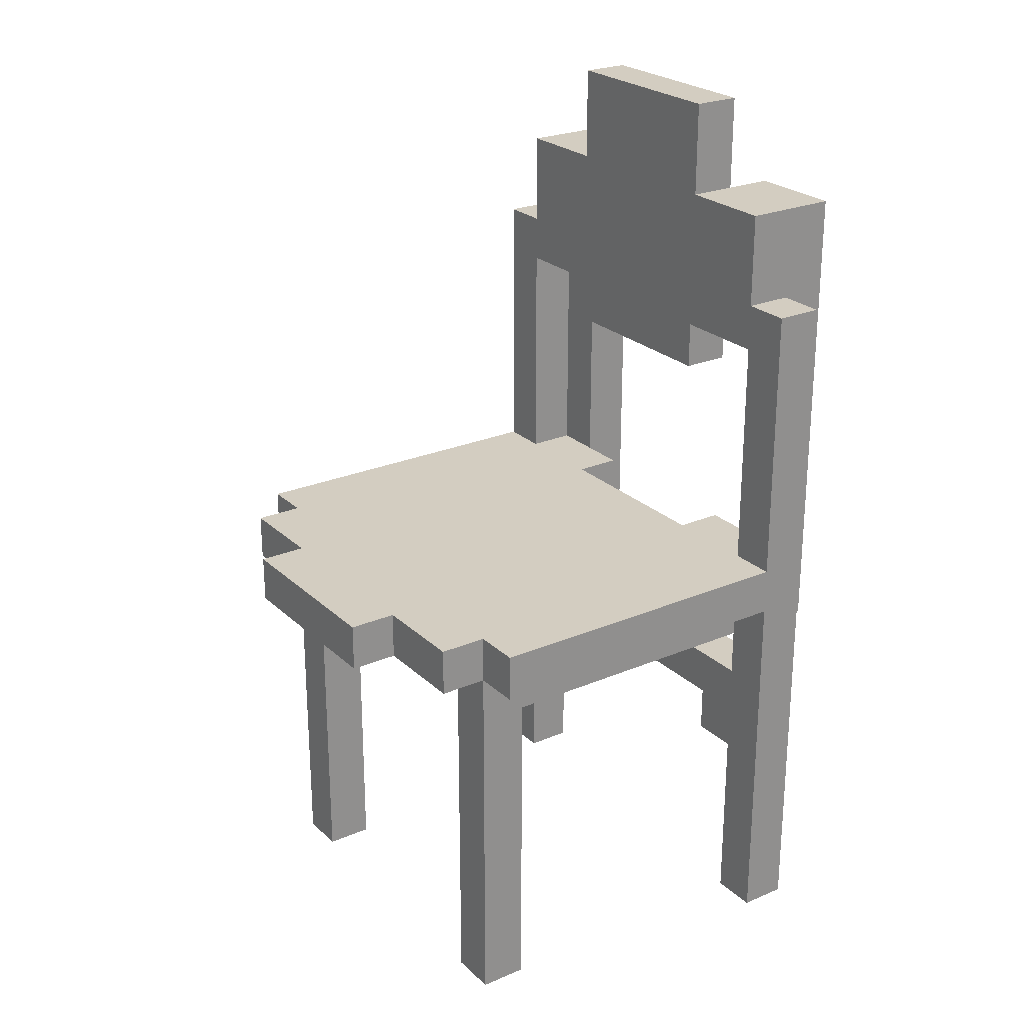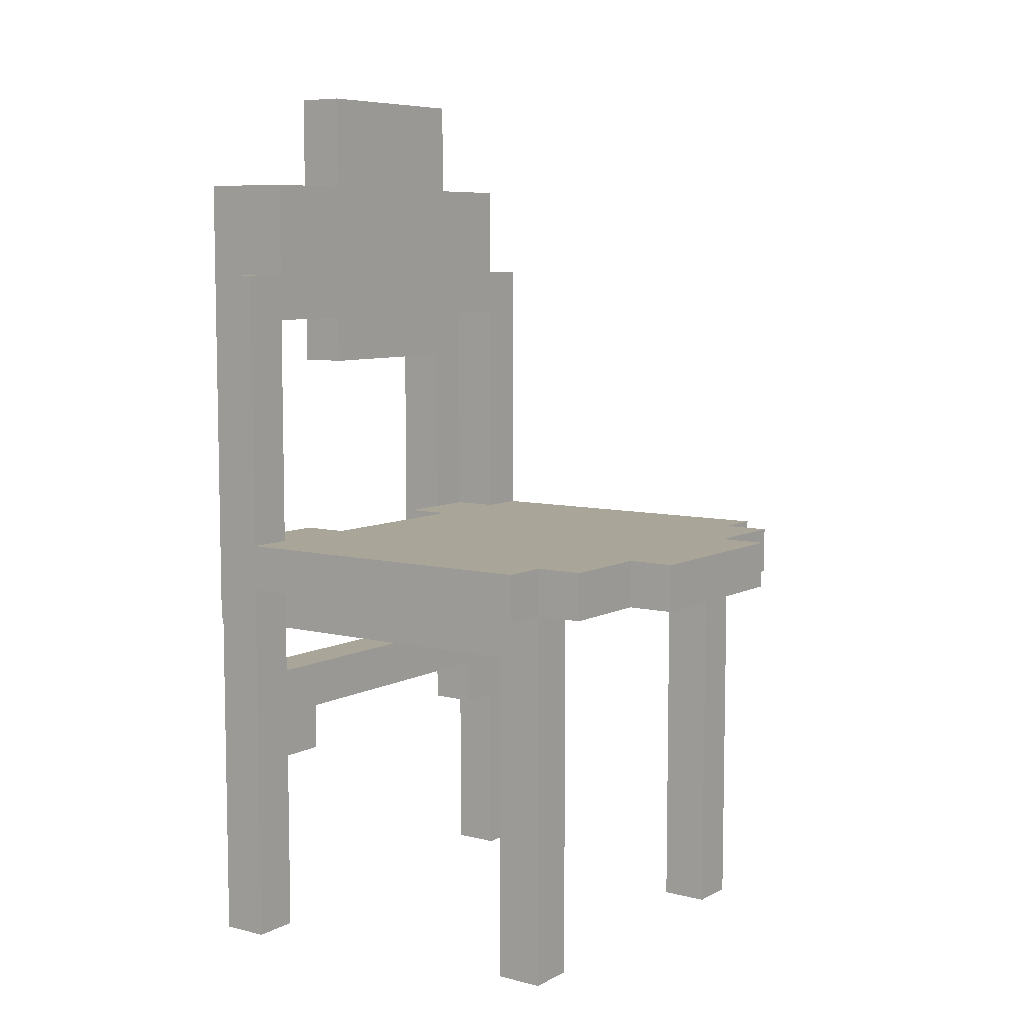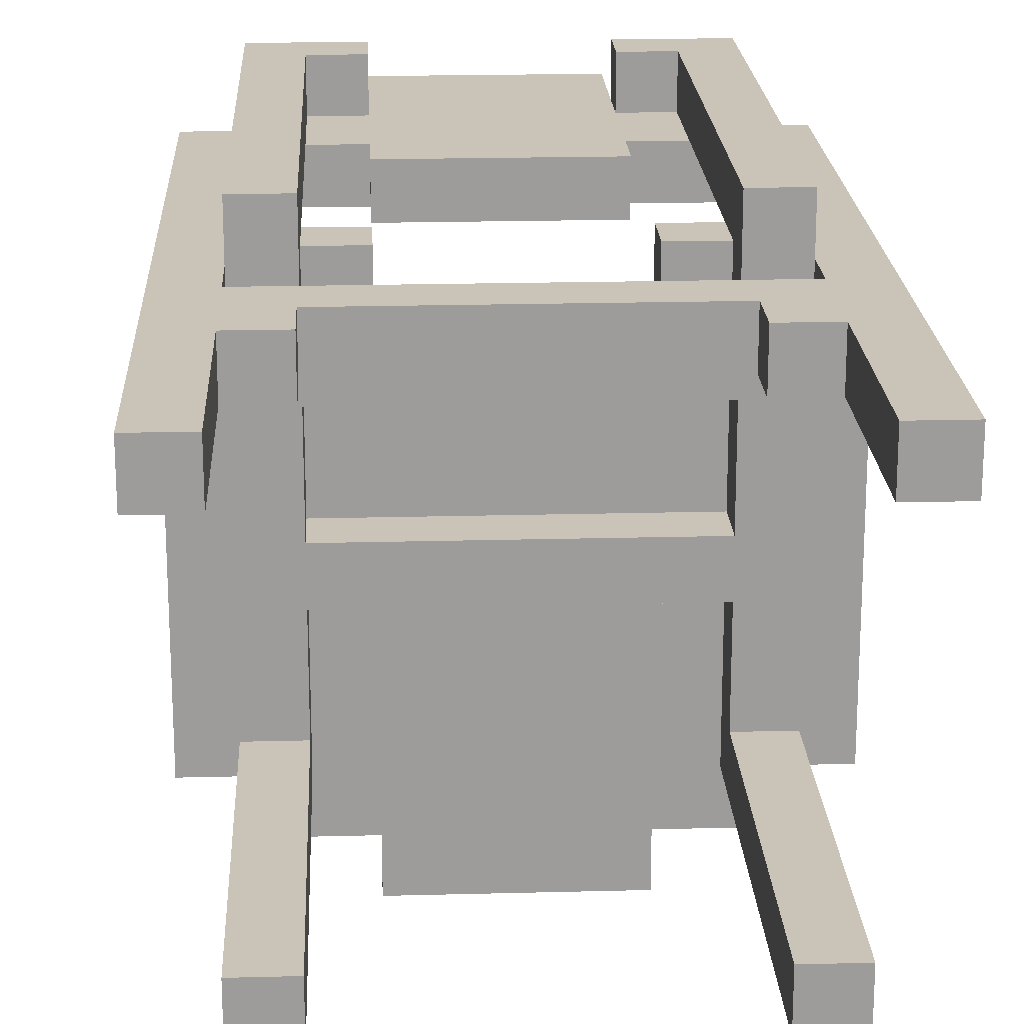
<metadata>
{"format":"obj","ext":"obj","renderer":"f3d","projection":"perspective","resolution":1024,"background":"white","views":[{"elev":24.8,"azim":-124.6,"up":"+Y"},{"elev":7.4,"azim":125.2,"up":"+Y"},{"elev":20.0,"azim":-2.8,"up":"+Z"}]}
</metadata>
<code>
o chair_spliced_Cube.035
v -0.25 -0.5 0.1875
v -0.25 0.4375 0.1875
v -0.25 -0.5 0.25
v -0.25 0.4375 0.25
v -0.3125 -0.5 0.1875
v -0.3125 0.4375 0.1875
v -0.3125 -0.5 0.25
v -0.3125 0.4375 0.25
v -0.25 0 0.1875
v -0.25 0 0.25
v -0.3125 0 0.25
v -0.3125 0 0.1875
v -0.25 -0.0625 0.25
v -0.3125 -0.0625 0.25
v -0.3125 -0.0625 0.1875
v -0.25 -0.0625 0.1875
v -0.1875 0 0.1875
v -0.1875 0 0.25
v -0.1875 -0.0625 0.25
v -0.1875 -0.0625 0.1875
v -0.25 0 -0.1875
v -0.25 -0.0625 -0.1875
v -0.1875 0 -0.1875
v -0.1875 -0.0625 -0.1875
v -0.25 0 -0.25
v -0.25 -0.0625 -0.25
v -0.1875 0 -0.25
v -0.1875 -0.0625 -0.25
v -0.25 -0.5 -0.1875
v -0.1875 -0.5 -0.1875
v -0.25 -0.5 -0.25
v -0.1875 -0.5 -0.25
v -0.25 0 0.3125
v -0.25 -0.0625 0.3125
v -0.1875 0 0.3125
v -0.1875 -0.0625 0.3125
v -0.25 0.5 0.25
v -0.1875 0.5 0.25
v -0.25 0.5 0.3125
v -0.1875 0.5 0.3125
v -0.25 -0.25 0.25
v -0.3125 -0.25 0.25
v -0.3125 -0.25 0.1875
v -0.25 -0.25 0.1875
v -0.25 -0.125 0.1875
v -0.25 -0.125 0.25
v -0.3125 -0.125 0.25
v -0.3125 -0.125 0.1875
v -0.25 -0.1875 0.25
v -0.3125 -0.1875 0.25
v -0.3125 -0.1875 0.1875
v -0.25 -0.1875 0.1875
v -0.1875 -0.25 0.25
v -0.1875 -0.25 0.1875
v -0.1875 -0.125 0.1875
v -0.1875 -0.125 0.25
v -0.1875 -0.1875 0.25
v -0.1875 -0.1875 0.1875
v 0 -0.125 0.1875
v 0 -0.125 0.25
v 0 -0.1875 0.25
v 0 -0.1875 0.1875
v 0 0 -0.25
v 0 0.0625 -0.25
v 0 0 0.1875
v 0 0.0625 0.1875
v -0.3125 0 -0.25
v -0.3125 0.0625 -0.25
v -0.3125 0 0.1875
v -0.3125 0.0625 0.1875
v -0.25 0.375 0.1875
v -0.25 0.5625 0.1875
v -0.25 0.375 0.25
v -0.25 0.5625 0.25
v -0.125 0.375 0.25
v 0 0.375 0.25
v 0 0.5625 0.25
v -0.125 0.5625 0.25
v 0 0.375 0.1875
v -0.125 0.375 0.1875
v -0.125 0.5625 0.1875
v 0 0.5625 0.1875
v 0 0.6875 0.25
v -0.125 0.6875 0.25
v -0.125 0.6875 0.1875
v 0 0.6875 0.1875
v -0.125 0.3125 0.25
v 0 0.3125 0.25
v 0 0.3125 0.1875
v -0.125 0.3125 0.1875
v -0.125 0 0.1875
v -0.125 0.0625 0.1875
v -0.125 0 -0.25
v -0.125 0.0625 -0.25
v -0.25 0.0625 0.1875
v -0.25 0 -0.25
v -0.25 0 0.1875
v -0.25 0.0625 -0.25
v 0 0 -0.3125
v 0 0.0625 -0.3125
v -0.125 0 -0.3125
v -0.125 0.0625 -0.3125
v -0.25 0 -0.3125
v -0.25 0.0625 -0.3125
v 0 0 -0.375
v 0 0.0625 -0.375
v -0.125 0 -0.375
v -0.125 0.0625 -0.375
v -0.25 0.5 0.25
v -0.25 0.5 0.1875
v -0.125 0.5 0.1875
v 0 0.5 0.1875
v 0 0.5 0.25
v -0.125 0.5 0.25
v -0.125 0.5625 0.3125
v -0.25 0.5625 0.3125
v -0.25 0.5 0.3125
v -0.125 0.5 0.3125
v 0 0 -0.0625
v 0 0.0625 -0.0625
v -0.3125 0 -0.0625
v -0.3125 0.0625 -0.0625
v -0.125 0.0625 -0.0625
v -0.125 0 -0.0625
v -0.25 0.0625 -0.0625
v -0.25 0 -0.0625
v 0 0.0625 0
v -0.3125 0 0
v 0 0 0
v -0.3125 0.0625 0
v -0.125 0.0625 0
v -0.125 0 0
v -0.25 0.0625 0
v -0.25 0 0
v -0.1875 0 0.1875
v -0.1875 0.0625 -0.25
v -0.1875 0.0625 0.1875
v -0.1875 0 -0.25
v -0.1875 0.0625 -0.3125
v -0.1875 0 -0.3125
v -0.1875 0 -0.0625
v -0.1875 0.0625 -0.0625
v -0.1875 0.0625 0
v -0.1875 0 0
v 0 -0.0625 0
v 0 -0.0625 -0.0625
v -0.125 -0.0625 0
v -0.125 -0.0625 -0.0625
v -0.1875 -0.0625 -0.0625
v -0.1875 -0.0625 0
v 0 0.0625 0.125
v -0.3125 0 0.125
v 0 0 0.125
v -0.3125 0.0625 0.125
v -0.125 0.0625 0.125
v -0.125 0 0.125
v -0.25 0.0625 0.125
v -0.25 0 0.125
v -0.1875 0 0.125
v -0.1875 0.0625 0.125
v -0.125 -0.0625 0.1875
v 0 -0.0625 0.1875
v -0.1875 -0.0625 0.1875
v 0 -0.0625 0.125
v -0.125 -0.0625 0.125
v -0.1875 -0.0625 0.125
v -0.1875 0 0.25
v -0.125 0 0.25
v -0.125 0.0625 0.25
v -0.1875 0.0625 0.25
v -0.25 0.0625 0.25
v -0.25 0 0.25
v 0.25 -0.5 0.1875
v 0.25 0.4375 0.1875
v 0.25 -0.5 0.25
v 0.25 0.4375 0.25
v 0.3125 -0.5 0.1875
v 0.3125 0.4375 0.1875
v 0.3125 -0.5 0.25
v 0.3125 0.4375 0.25
v 0.25 0 0.1875
v 0.25 0 0.25
v 0.3125 0 0.25
v 0.3125 0 0.1875
v 0.25 -0.0625 0.25
v 0.3125 -0.0625 0.25
v 0.3125 -0.0625 0.1875
v 0.25 -0.0625 0.1875
v 0.1875 0 0.1875
v 0.1875 0 0.25
v 0.1875 -0.0625 0.25
v 0.1875 -0.0625 0.1875
v 0.25 0 -0.1875
v 0.25 -0.0625 -0.1875
v 0.1875 0 -0.1875
v 0.1875 -0.0625 -0.1875
v 0.25 0 -0.25
v 0.25 -0.0625 -0.25
v 0.1875 0 -0.25
v 0.1875 -0.0625 -0.25
v 0.25 -0.5 -0.1875
v 0.1875 -0.5 -0.1875
v 0.25 -0.5 -0.25
v 0.1875 -0.5 -0.25
v 0.25 0 0.3125
v 0.25 -0.0625 0.3125
v 0.1875 0 0.3125
v 0.1875 -0.0625 0.3125
v 0.25 0.5 0.25
v 0.1875 0.5 0.25
v 0.25 0.5 0.3125
v 0.1875 0.5 0.3125
v 0.25 -0.25 0.25
v 0.3125 -0.25 0.25
v 0.3125 -0.25 0.1875
v 0.25 -0.25 0.1875
v 0.25 -0.125 0.1875
v 0.25 -0.125 0.25
v 0.3125 -0.125 0.25
v 0.3125 -0.125 0.1875
v 0.25 -0.1875 0.25
v 0.3125 -0.1875 0.25
v 0.3125 -0.1875 0.1875
v 0.25 -0.1875 0.1875
v 0.1875 -0.25 0.25
v 0.1875 -0.25 0.1875
v 0.1875 -0.125 0.1875
v 0.1875 -0.125 0.25
v 0.1875 -0.1875 0.25
v 0.1875 -0.1875 0.1875
v 0.3125 0 -0.25
v 0.3125 0.0625 -0.25
v 0.3125 0 0.1875
v 0.3125 0.0625 0.1875
v 0.25 0.375 0.1875
v 0.25 0.5625 0.1875
v 0.25 0.375 0.25
v 0.25 0.5625 0.25
v 0.125 0.375 0.25
v 0.125 0.5625 0.25
v 0.125 0.375 0.1875
v 0.125 0.5625 0.1875
v 0.125 0.6875 0.25
v 0.125 0.6875 0.1875
v 0.125 0.3125 0.25
v 0.125 0.3125 0.1875
v 0.125 0 0.1875
v 0.125 0.0625 0.1875
v 0.125 0 -0.25
v 0.125 0.0625 -0.25
v 0.25 0.0625 0.1875
v 0.25 0 -0.25
v 0.25 0 0.1875
v 0.25 0.0625 -0.25
v 0.125 0 -0.3125
v 0.125 0.0625 -0.3125
v 0.25 0 -0.3125
v 0.25 0.0625 -0.3125
v 0.125 0 -0.375
v 0.125 0.0625 -0.375
v 0.25 0.5 0.25
v 0.25 0.5 0.1875
v 0.125 0.5 0.1875
v 0.125 0.5 0.25
v 0.125 0.5625 0.3125
v 0.25 0.5625 0.3125
v 0.25 0.5 0.3125
v 0.125 0.5 0.3125
v 0.3125 0 -0.0625
v 0.3125 0.0625 -0.0625
v 0.125 0.0625 -0.0625
v 0.125 0 -0.0625
v 0.25 0.0625 -0.0625
v 0.25 0 -0.0625
v 0.3125 0 0
v 0.3125 0.0625 0
v 0.125 0.0625 0
v 0.125 0 0
v 0.25 0.0625 0
v 0.25 0 0
v 0.1875 0 0.1875
v 0.1875 0.0625 -0.25
v 0.1875 0.0625 0.1875
v 0.1875 0 -0.25
v 0.1875 0.0625 -0.3125
v 0.1875 0 -0.3125
v 0.1875 0 -0.0625
v 0.1875 0.0625 -0.0625
v 0.1875 0.0625 0
v 0.1875 0 0
v 0.125 -0.0625 0
v 0.125 -0.0625 -0.0625
v 0.1875 -0.0625 -0.0625
v 0.1875 -0.0625 0
v 0.3125 0 0.125
v 0.3125 0.0625 0.125
v 0.125 0.0625 0.125
v 0.125 0 0.125
v 0.25 0.0625 0.125
v 0.25 0 0.125
v 0.1875 0 0.125
v 0.1875 0.0625 0.125
v 0.125 -0.0625 0.1875
v 0.1875 -0.0625 0.1875
v 0.125 -0.0625 0.125
v 0.1875 -0.0625 0.125
v 0.1875 0 0.25
v 0.125 0 0.25
v 0.125 0.0625 0.25
v 0.1875 0.0625 0.25
v 0.25 0.0625 0.25
v 0.25 0 0.25
f 2 10 9
f 4 11 10
f 8 12 11
f 6 9 12
f 7 1 3
f 4 6 8
f 12 16 15
f 11 15 14
f 10 14 13
f 16 19 13
f 16 46 45
f 13 47 46
f 14 48 47
f 15 45 48
f 17 19 20
f 19 34 13
f 17 21 9
f 10 17 9
f 28 31 26
f 9 22 16
f 16 24 20
f 20 23 17
f 25 28 26
f 21 26 22
f 23 25 21
f 24 27 23
f 29 32 30
f 22 30 24
f 24 32 28
f 26 29 22
f 34 35 33
f 13 33 10
f 33 37 10
f 18 36 19
f 37 40 38
f 10 38 18
f 18 40 35
f 35 39 33
f 43 1 5
f 42 5 7
f 41 7 3
f 44 3 1
f 48 52 51
f 47 51 50
f 46 50 49
f 52 54 44
f 49 56 46
f 49 42 41
f 50 43 42
f 51 44 43
f 56 59 55
f 58 53 54
f 45 58 52
f 46 55 45
f 41 57 49
f 44 53 41
f 59 61 62
f 58 61 57
f 57 60 56
f 55 62 58
f 151 65 153
f 95 69 97
f 122 67 121
f 64 102 94
f 121 96 126
f 120 94 123
f 109 116 74
f 74 110 109
f 73 80 75
f 78 72 74
f 72 111 110
f 81 112 111
f 74 115 78
f 77 114 113
f 83 85 84
f 77 84 78
f 78 85 81
f 81 86 82
f 87 89 88
f 75 88 76
f 79 90 80
f 80 87 75
f 123 136 142
f 124 63 119
f 96 140 138
f 66 91 65
f 68 96 67
f 125 68 122
f 126 138 141
f 97 171 95
f 102 107 101
f 139 101 140
f 94 139 136
f 98 103 96
f 63 100 64
f 93 99 63
f 108 105 107
f 101 105 99
f 99 106 100
f 100 108 102
f 113 75 76
f 111 79 80
f 110 80 71
f 109 71 73
f 114 73 75
f 115 117 118
f 78 118 114
f 114 117 109
f 77 86 83
f 82 113 112
f 112 76 79
f 79 88 89
f 134 141 144
f 133 122 130
f 119 148 124
f 131 142 143
f 127 123 131
f 128 126 134
f 130 121 128
f 64 119 63
f 154 128 152
f 152 134 158
f 151 131 155
f 155 143 160
f 156 129 153
f 157 130 154
f 158 144 159
f 120 129 119
f 159 132 156
f 160 133 157
f 143 125 133
f 141 150 144
f 136 104 98
f 104 140 103
f 137 169 92
f 141 93 124
f 138 101 93
f 142 98 125
f 147 146 145
f 150 148 147
f 144 147 132
f 124 149 141
f 132 145 129
f 129 146 119
f 137 157 95
f 153 165 156
f 97 159 135
f 95 154 70
f 156 166 159
f 92 160 137
f 66 155 92
f 69 158 97
f 70 152 69
f 127 153 129
f 163 165 161
f 161 164 162
f 91 162 65
f 135 161 91
f 159 163 135
f 65 164 153
f 170 172 167
f 169 167 168
f 135 172 97
f 91 167 135
f 92 168 91
f 95 170 137
f 182 174 181
f 183 176 182
f 184 180 183
f 181 178 184
f 173 179 175
f 178 176 180
f 188 184 187
f 187 183 186
f 186 182 185
f 191 188 185
f 218 188 217
f 219 185 218
f 220 186 219
f 217 187 220
f 191 189 192
f 206 191 185
f 193 189 181
f 189 182 181
f 203 200 198
f 194 181 188
f 196 188 192
f 195 192 189
f 200 197 198
f 198 193 194
f 197 195 193
f 199 196 195
f 204 201 202
f 202 194 196
f 204 196 200
f 201 198 194
f 207 206 205
f 205 185 182
f 209 205 182
f 208 190 191
f 212 209 210
f 210 182 190
f 212 190 207
f 211 207 205
f 173 215 177
f 177 214 179
f 179 213 175
f 175 216 173
f 224 220 223
f 223 219 222
f 222 218 221
f 226 224 216
f 228 221 218
f 214 221 213
f 215 222 214
f 216 223 215
f 59 228 227
f 225 230 226
f 230 217 224
f 227 218 217
f 229 213 221
f 225 216 213
f 61 230 229
f 60 229 228
f 62 227 230
f 233 251 253
f 231 270 269
f 256 64 250
f 252 269 274
f 250 120 271
f 266 261 238
f 262 238 261
f 241 237 239
f 236 240 238
f 263 236 262
f 112 242 263
f 265 238 240
f 264 77 113
f 244 83 243
f 243 77 240
f 244 240 242
f 86 242 82
f 89 245 88
f 88 239 76
f 246 79 241
f 245 241 239
f 282 271 288
f 63 272 119
f 286 252 284
f 247 66 65
f 252 232 231
f 232 273 270
f 284 274 287
f 311 253 251
f 259 256 255
f 255 285 286
f 285 250 282
f 257 254 252
f 99 249 63
f 105 260 259
f 105 255 99
f 260 100 256
f 239 113 76
f 79 263 241
f 241 262 235
f 235 261 237
f 237 264 239
f 267 265 268
f 268 240 264
f 267 264 261
f 287 280 290
f 270 279 276
f 292 119 272
f 288 277 289
f 271 127 277
f 274 275 280
f 269 276 275
f 275 296 295
f 280 295 300
f 277 151 297
f 289 297 302
f 129 298 153
f 276 299 296
f 290 300 301
f 278 301 298
f 279 302 299
f 273 289 279
f 294 287 290
f 258 282 254
f 286 258 257
f 309 283 248
f 249 287 272
f 255 284 249
f 254 288 273
f 146 291 145
f 292 294 291
f 291 290 278
f 293 272 287
f 145 278 129
f 299 283 251
f 305 153 298
f 301 253 281
f 296 251 234
f 306 298 301
f 302 248 283
f 297 66 248
f 300 233 253
f 295 234 233
f 305 304 303
f 164 303 162
f 162 247 65
f 303 281 247
f 304 301 281
f 312 310 307
f 307 309 308
f 312 281 253
f 307 247 281
f 308 248 247
f 310 251 283
f 2 4 10
f 4 8 11
f 8 6 12
f 6 2 9
f 7 5 1
f 4 2 6
f 12 9 16
f 11 12 15
f 10 11 14
f 16 20 19
f 16 13 46
f 13 14 47
f 14 15 48
f 15 16 45
f 17 18 19
f 19 36 34
f 17 23 21
f 10 18 17
f 28 32 31
f 9 21 22
f 16 22 24
f 20 24 23
f 25 27 28
f 21 25 26
f 23 27 25
f 24 28 27
f 29 31 32
f 22 29 30
f 24 30 32
f 26 31 29
f 34 36 35
f 13 34 33
f 33 39 37
f 18 35 36
f 37 39 40
f 10 37 38
f 18 38 40
f 35 40 39
f 43 44 1
f 42 43 5
f 41 42 7
f 44 41 3
f 48 45 52
f 47 48 51
f 46 47 50
f 52 58 54
f 49 57 56
f 49 50 42
f 50 51 43
f 51 52 44
f 56 60 59
f 58 57 53
f 45 55 58
f 46 56 55
f 41 53 57
f 44 54 53
f 59 60 61
f 58 62 61
f 57 61 60
f 55 59 62
f 151 66 65
f 95 70 69
f 122 68 67
f 64 100 102
f 121 67 96
f 120 64 94
f 109 117 116
f 74 72 110
f 73 71 80
f 78 81 72
f 72 81 111
f 81 82 112
f 74 116 115
f 77 78 114
f 83 86 85
f 77 83 84
f 78 84 85
f 81 85 86
f 87 90 89
f 75 87 88
f 79 89 90
f 80 90 87
f 123 94 136
f 124 93 63
f 96 103 140
f 66 92 91
f 68 98 96
f 125 98 68
f 126 96 138
f 97 172 171
f 102 108 107
f 139 102 101
f 94 102 139
f 98 104 103
f 63 99 100
f 93 101 99
f 108 106 105
f 101 107 105
f 99 105 106
f 100 106 108
f 113 114 75
f 111 112 79
f 110 111 80
f 109 110 71
f 114 109 73
f 115 116 117
f 78 115 118
f 114 118 117
f 77 82 86
f 82 77 113
f 112 113 76
f 79 76 88
f 134 126 141
f 133 125 122
f 119 146 148
f 131 123 142
f 127 120 123
f 128 121 126
f 130 122 121
f 64 120 119
f 154 130 128
f 152 128 134
f 151 127 131
f 155 131 143
f 156 132 129
f 157 133 130
f 158 134 144
f 120 127 129
f 159 144 132
f 160 143 133
f 143 142 125
f 141 149 150
f 136 139 104
f 104 139 140
f 137 170 169
f 141 138 93
f 138 140 101
f 142 136 98
f 147 148 146
f 150 149 148
f 144 150 147
f 124 148 149
f 132 147 145
f 129 145 146
f 137 160 157
f 153 164 165
f 97 158 159
f 95 157 154
f 156 165 166
f 92 155 160
f 66 151 155
f 69 152 158
f 70 154 152
f 127 151 153
f 163 166 165
f 161 165 164
f 91 161 162
f 135 163 161
f 159 166 163
f 65 162 164
f 170 171 172
f 169 170 167
f 135 167 172
f 91 168 167
f 92 169 168
f 95 171 170
f 182 176 174
f 183 180 176
f 184 178 180
f 181 174 178
f 173 177 179
f 178 174 176
f 188 181 184
f 187 184 183
f 186 183 182
f 191 192 188
f 218 185 188
f 219 186 185
f 220 187 186
f 217 188 187
f 191 190 189
f 206 208 191
f 193 195 189
f 189 190 182
f 203 204 200
f 194 193 181
f 196 194 188
f 195 196 192
f 200 199 197
f 198 197 193
f 197 199 195
f 199 200 196
f 204 203 201
f 202 201 194
f 204 202 196
f 201 203 198
f 207 208 206
f 205 206 185
f 209 211 205
f 208 207 190
f 212 211 209
f 210 209 182
f 212 210 190
f 211 212 207
f 173 216 215
f 177 215 214
f 179 214 213
f 175 213 216
f 224 217 220
f 223 220 219
f 222 219 218
f 226 230 224
f 228 229 221
f 214 222 221
f 215 223 222
f 216 224 223
f 59 60 228
f 225 229 230
f 230 227 217
f 227 228 218
f 229 225 213
f 225 226 216
f 61 62 230
f 60 61 229
f 62 59 227
f 233 234 251
f 231 232 270
f 256 100 64
f 252 231 269
f 250 64 120
f 266 267 261
f 262 236 238
f 241 235 237
f 236 242 240
f 263 242 236
f 112 82 242
f 265 266 238
f 264 240 77
f 244 86 83
f 243 83 77
f 244 243 240
f 86 244 242
f 89 246 245
f 88 245 239
f 246 89 79
f 245 246 241
f 282 250 271
f 63 249 272
f 286 257 252
f 247 248 66
f 252 254 232
f 232 254 273
f 284 252 274
f 311 312 253
f 259 260 256
f 255 256 285
f 285 256 250
f 257 258 254
f 99 255 249
f 105 106 260
f 105 259 255
f 260 106 100
f 239 264 113
f 79 112 263
f 241 263 262
f 235 262 261
f 237 261 264
f 267 266 265
f 268 265 240
f 267 268 264
f 287 274 280
f 270 273 279
f 292 146 119
f 288 271 277
f 271 120 127
f 274 269 275
f 269 270 276
f 275 276 296
f 280 275 295
f 277 127 151
f 289 277 297
f 129 278 298
f 276 279 299
f 290 280 300
f 278 290 301
f 279 289 302
f 273 288 289
f 294 293 287
f 258 285 282
f 286 285 258
f 309 310 283
f 249 284 287
f 255 286 284
f 254 282 288
f 146 292 291
f 292 293 294
f 291 294 290
f 293 292 272
f 145 291 278
f 299 302 283
f 305 164 153
f 301 300 253
f 296 299 251
f 306 305 298
f 302 297 248
f 297 151 66
f 300 295 233
f 295 296 234
f 305 306 304
f 164 305 303
f 162 303 247
f 303 304 281
f 304 306 301
f 312 311 310
f 307 310 309
f 312 307 281
f 307 308 247
f 308 309 248
f 310 311 251

</code>
